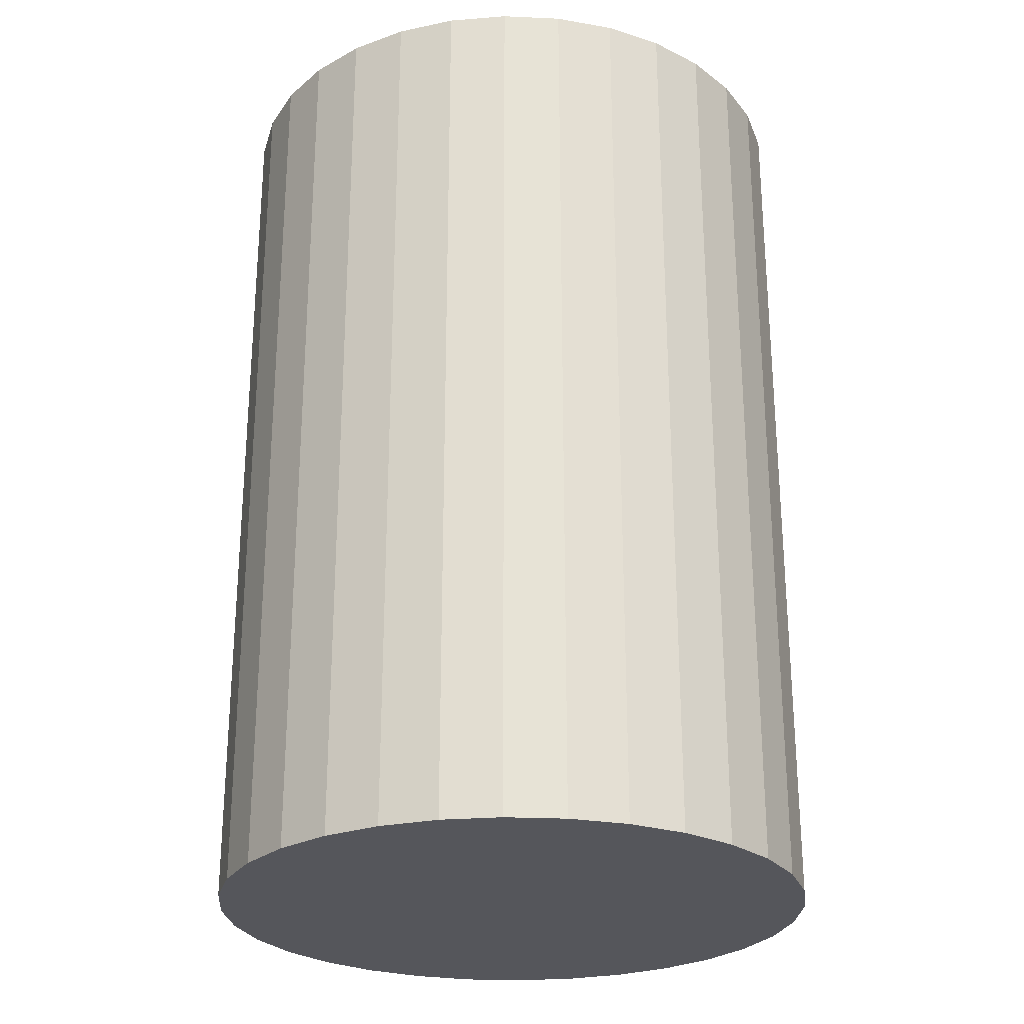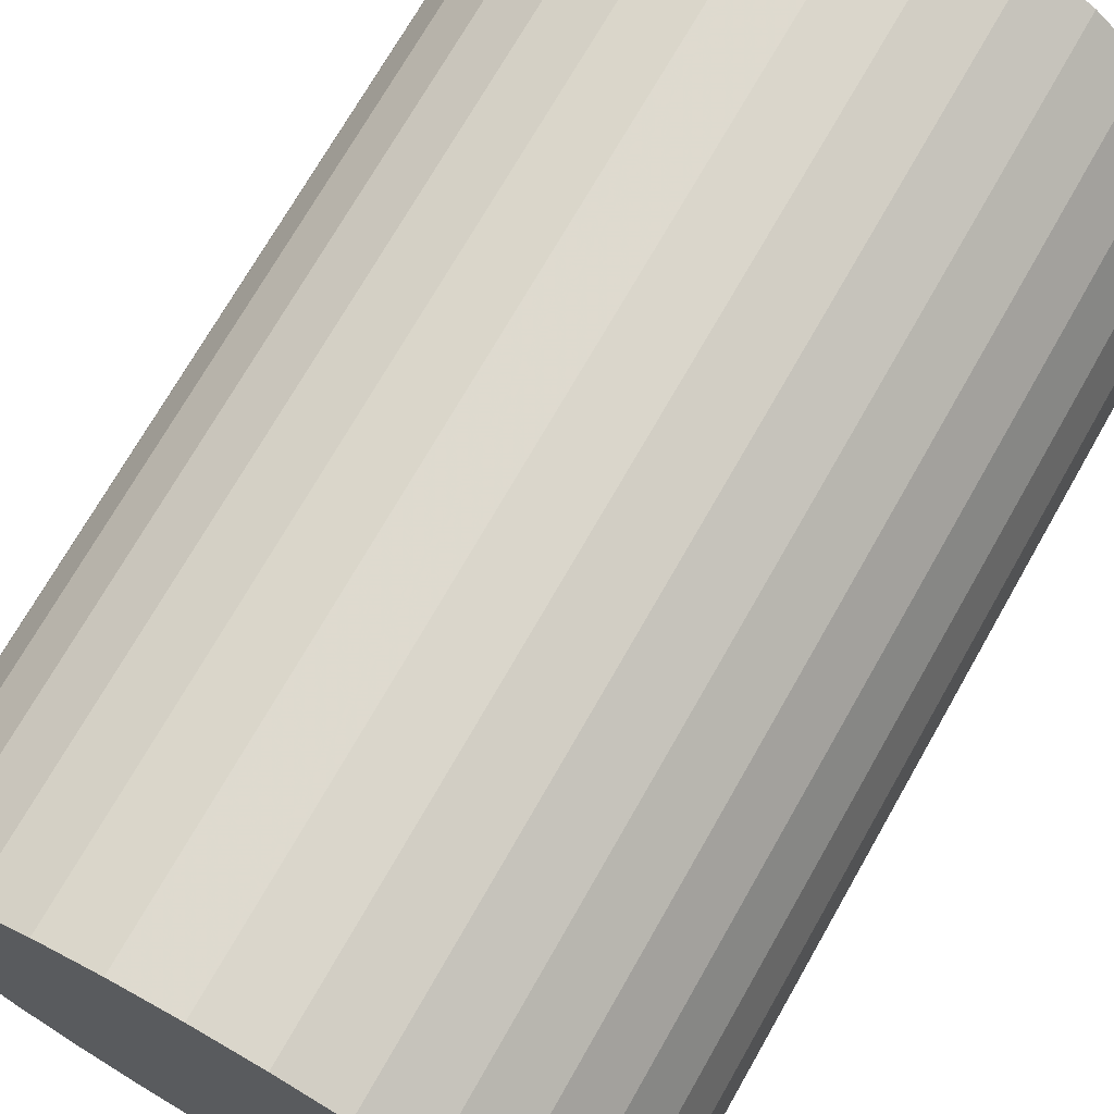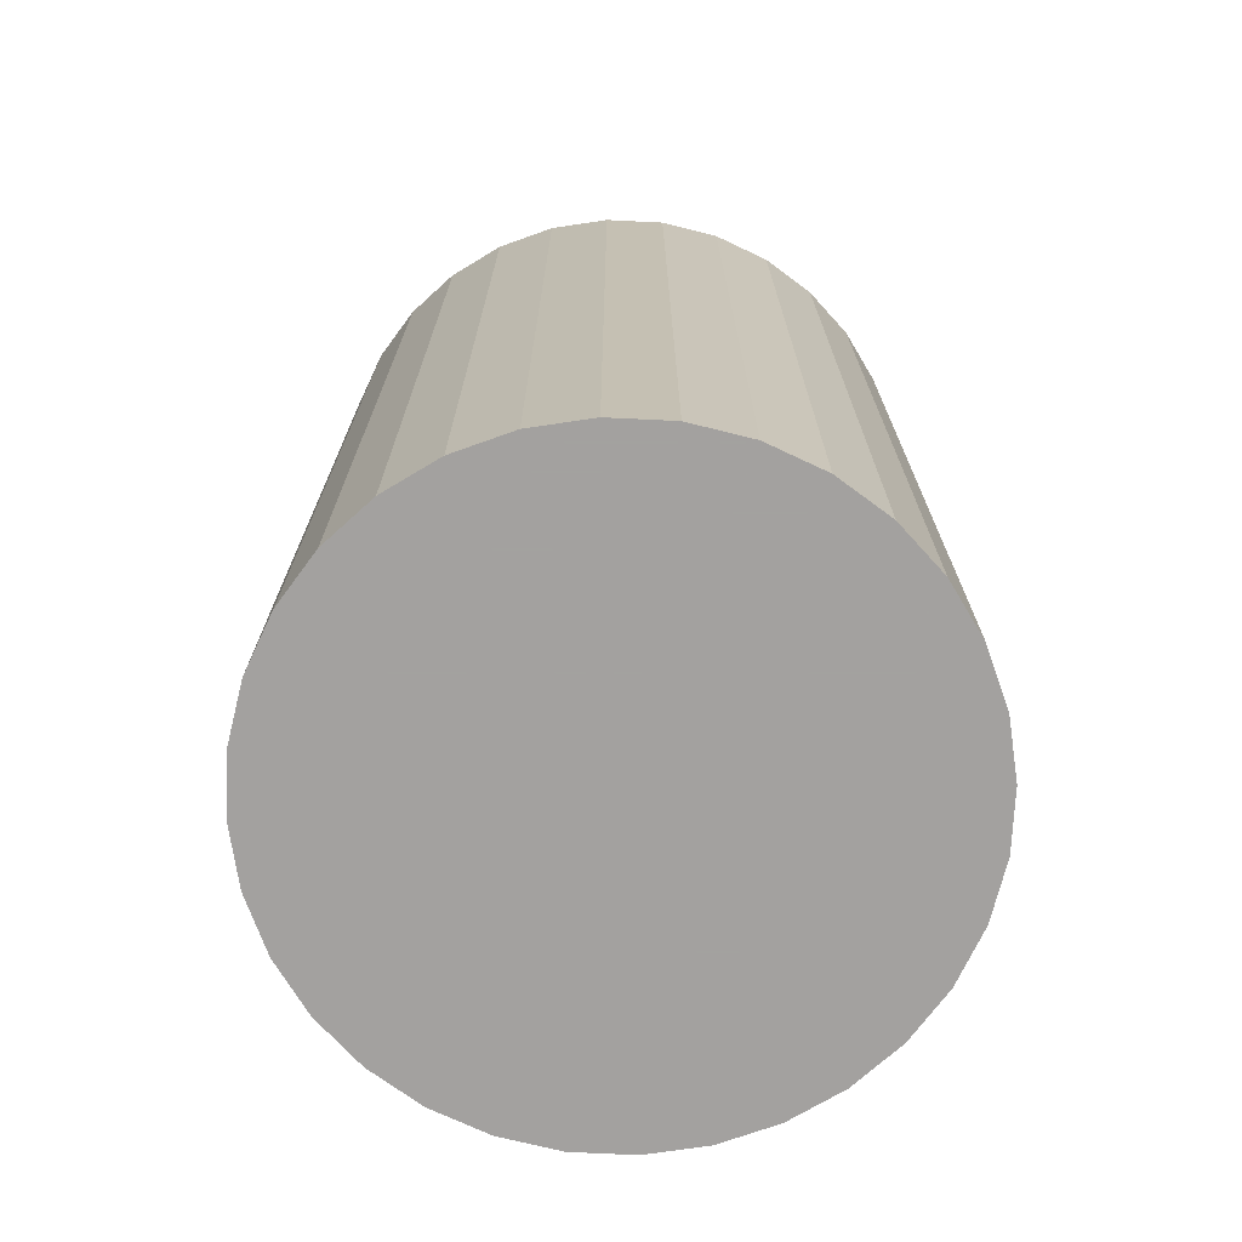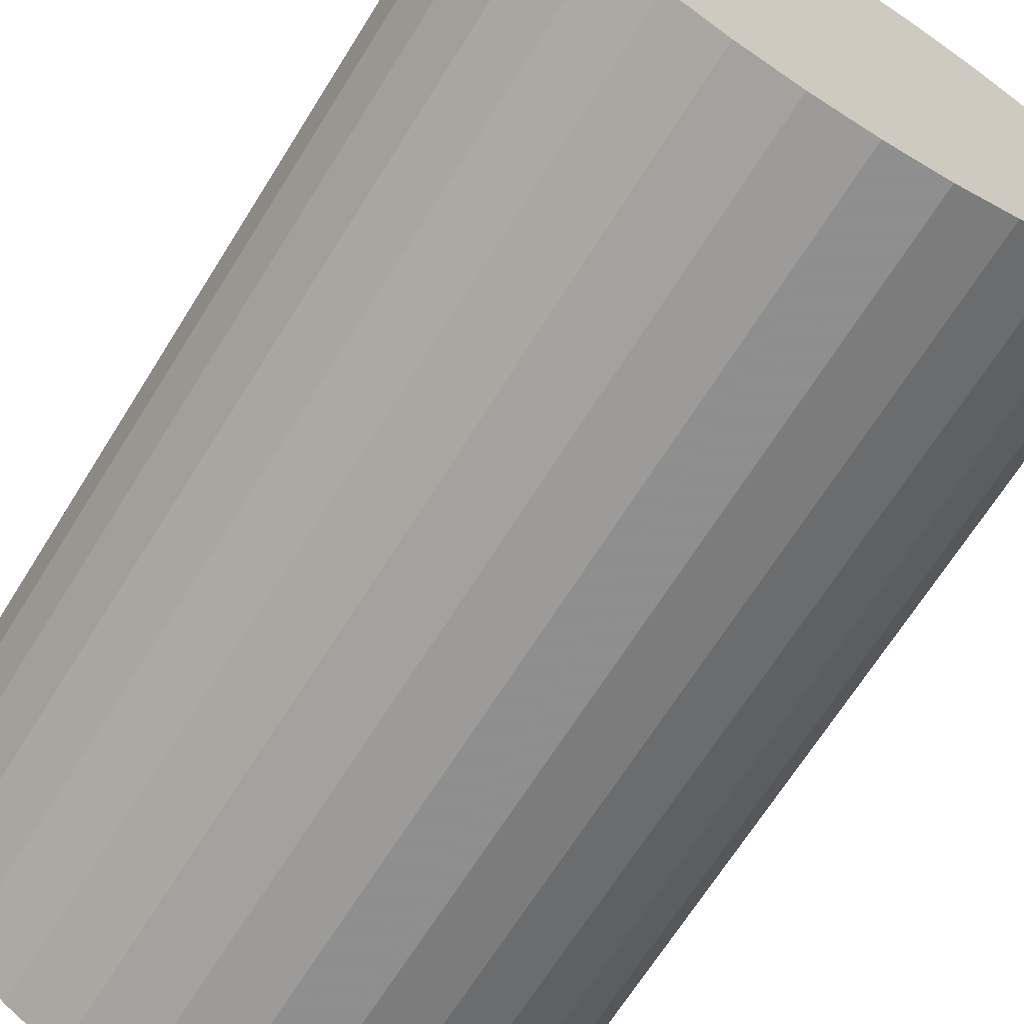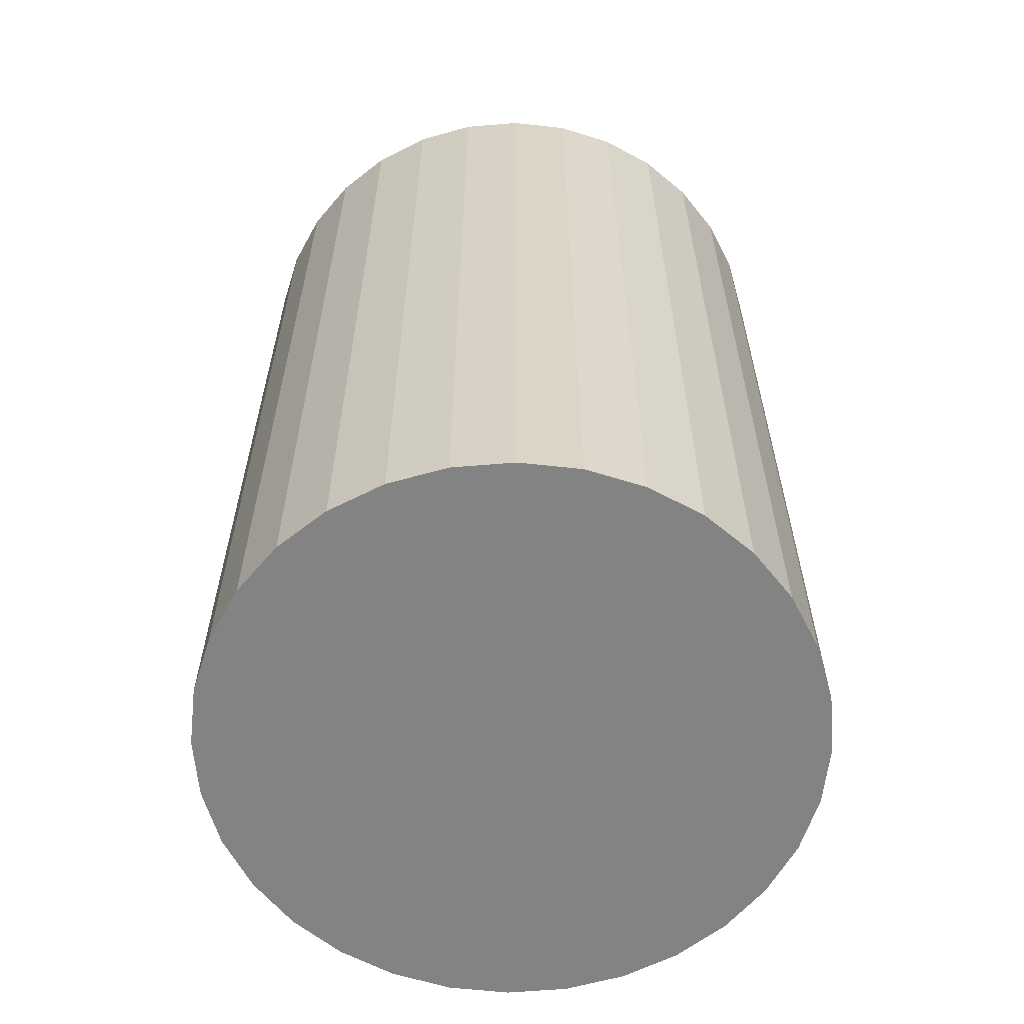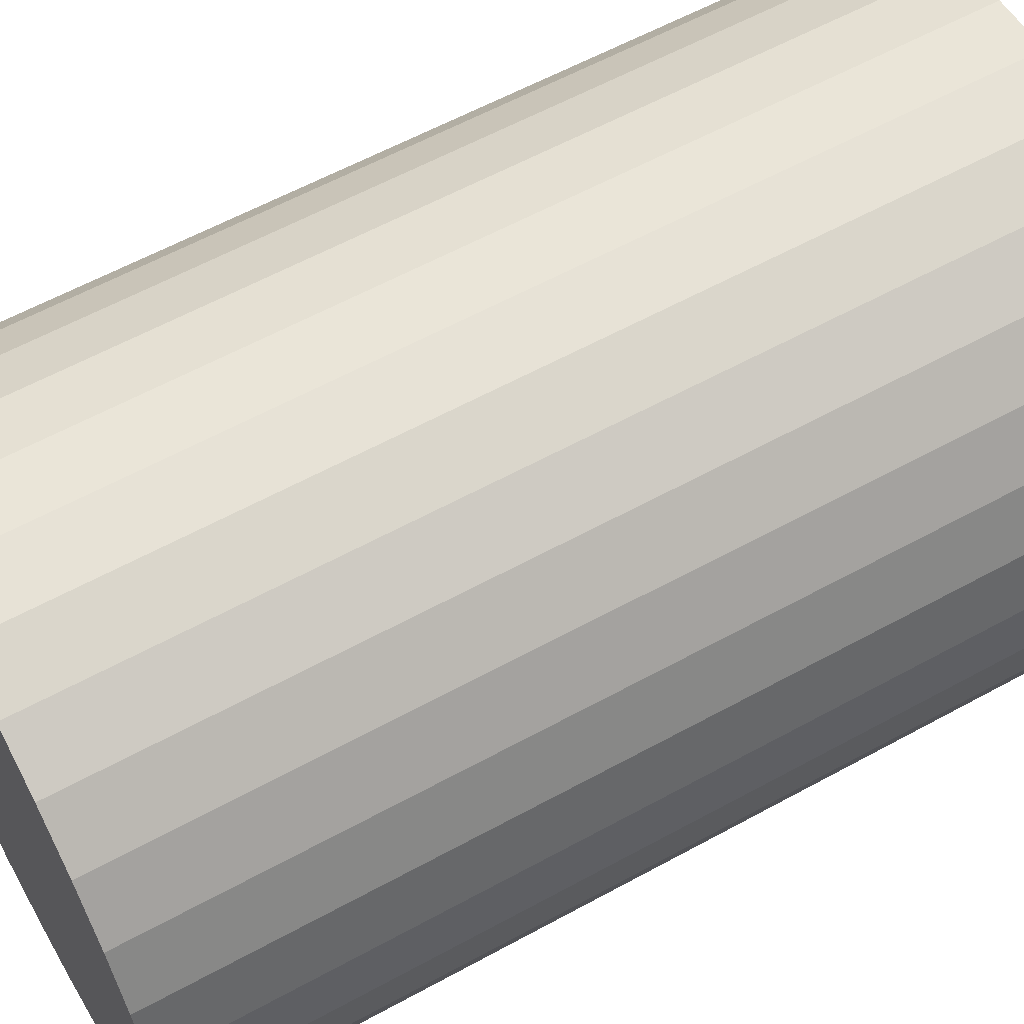
<metadata>
{"format":"obj","ext":"obj","renderer":"f3d","projection":"perspective","resolution":1024,"background":"white","views":[{"elev":-26.2,"azim":-144.7,"up":"+Z"},{"elev":71.7,"azim":29.6,"up":"+Y"},{"elev":-72.3,"azim":149.1,"up":"+Z"},{"elev":-67.7,"azim":-32.0,"up":"+Y"},{"elev":-61.1,"azim":134.2,"up":"+Z"},{"elev":59.6,"azim":-119.4,"up":"+Y"}]}
</metadata>
<code>
v 0 0 -0.04913
v 0.03243 0 -0.04913
v 0.03243 0 0.04913
v 0 0 0.04913
v 0.03181 0.006326 -0.04913
v 0.03181 0.006326 0.04913
v 0.02996 0.01241 -0.04913
v 0.02996 0.01241 0.04913
v 0.02696 0.01802 -0.04913
v 0.02696 0.01802 0.04913
v 0.02293 0.02293 -0.04913
v 0.02293 0.02293 0.04913
v 0.01802 0.02696 -0.04913
v 0.01802 0.02696 0.04913
v 0.01241 0.02996 -0.04913
v 0.01241 0.02996 0.04913
v 0.006326 0.03181 -0.04913
v 0.006326 0.03181 0.04913
v 0 0.03243 -0.04913
v 0 0.03243 0.04913
v -0.006326 0.03181 -0.04913
v -0.006326 0.03181 0.04913
v -0.01241 0.02996 -0.04913
v -0.01241 0.02996 0.04913
v -0.01802 0.02696 -0.04913
v -0.01802 0.02696 0.04913
v -0.02293 0.02293 -0.04913
v -0.02293 0.02293 0.04913
v -0.02696 0.01802 -0.04913
v -0.02696 0.01802 0.04913
v -0.02996 0.01241 -0.04913
v -0.02996 0.01241 0.04913
v -0.03181 0.006326 -0.04913
v -0.03181 0.006326 0.04913
v -0.03243 0 -0.04913
v -0.03243 0 0.04913
v -0.03181 -0.006326 -0.04913
v -0.03181 -0.006326 0.04913
v -0.02996 -0.01241 -0.04913
v -0.02996 -0.01241 0.04913
v -0.02696 -0.01802 -0.04913
v -0.02696 -0.01802 0.04913
v -0.02293 -0.02293 -0.04913
v -0.02293 -0.02293 0.04913
v -0.01802 -0.02696 -0.04913
v -0.01802 -0.02696 0.04913
v -0.01241 -0.02996 -0.04913
v -0.01241 -0.02996 0.04913
v -0.006326 -0.03181 -0.04913
v -0.006326 -0.03181 0.04913
v -0 -0.03243 -0.04913
v -0 -0.03243 0.04913
v 0.006326 -0.03181 -0.04913
v 0.006326 -0.03181 0.04913
v 0.01241 -0.02996 -0.04913
v 0.01241 -0.02996 0.04913
v 0.01802 -0.02696 -0.04913
v 0.01802 -0.02696 0.04913
v 0.02293 -0.02293 -0.04913
v 0.02293 -0.02293 0.04913
v 0.02696 -0.01802 -0.04913
v 0.02696 -0.01802 0.04913
v 0.02996 -0.01241 -0.04913
v 0.02996 -0.01241 0.04913
v 0.03181 -0.006326 -0.04913
v 0.03181 -0.006326 0.04913
f 2 1 5
f 2 5 3
f 3 5 6
f 3 6 4
f 5 1 7
f 5 7 6
f 6 7 8
f 6 8 4
f 7 1 9
f 7 9 8
f 8 9 10
f 8 10 4
f 9 1 11
f 9 11 10
f 10 11 12
f 10 12 4
f 11 1 13
f 11 13 12
f 12 13 14
f 12 14 4
f 13 1 15
f 13 15 14
f 14 15 16
f 14 16 4
f 15 1 17
f 15 17 16
f 16 17 18
f 16 18 4
f 17 1 19
f 17 19 18
f 18 19 20
f 18 20 4
f 19 1 21
f 19 21 20
f 20 21 22
f 20 22 4
f 21 1 23
f 21 23 22
f 22 23 24
f 22 24 4
f 23 1 25
f 23 25 24
f 24 25 26
f 24 26 4
f 25 1 27
f 25 27 26
f 26 27 28
f 26 28 4
f 27 1 29
f 27 29 28
f 28 29 30
f 28 30 4
f 29 1 31
f 29 31 30
f 30 31 32
f 30 32 4
f 31 1 33
f 31 33 32
f 32 33 34
f 32 34 4
f 33 1 35
f 33 35 34
f 34 35 36
f 34 36 4
f 35 1 37
f 35 37 36
f 36 37 38
f 36 38 4
f 37 1 39
f 37 39 38
f 38 39 40
f 38 40 4
f 39 1 41
f 39 41 40
f 40 41 42
f 40 42 4
f 41 1 43
f 41 43 42
f 42 43 44
f 42 44 4
f 43 1 45
f 43 45 44
f 44 45 46
f 44 46 4
f 45 1 47
f 45 47 46
f 46 47 48
f 46 48 4
f 47 1 49
f 47 49 48
f 48 49 50
f 48 50 4
f 49 1 51
f 49 51 50
f 50 51 52
f 50 52 4
f 51 1 53
f 51 53 52
f 52 53 54
f 52 54 4
f 53 1 55
f 53 55 54
f 54 55 56
f 54 56 4
f 55 1 57
f 55 57 56
f 56 57 58
f 56 58 4
f 57 1 59
f 57 59 58
f 58 59 60
f 58 60 4
f 59 1 61
f 59 61 60
f 60 61 62
f 60 62 4
f 61 1 63
f 61 63 62
f 62 63 64
f 62 64 4
f 63 1 65
f 63 65 64
f 64 65 66
f 64 66 4
f 65 1 2
f 65 2 66
f 66 2 3
f 66 3 4

</code>
